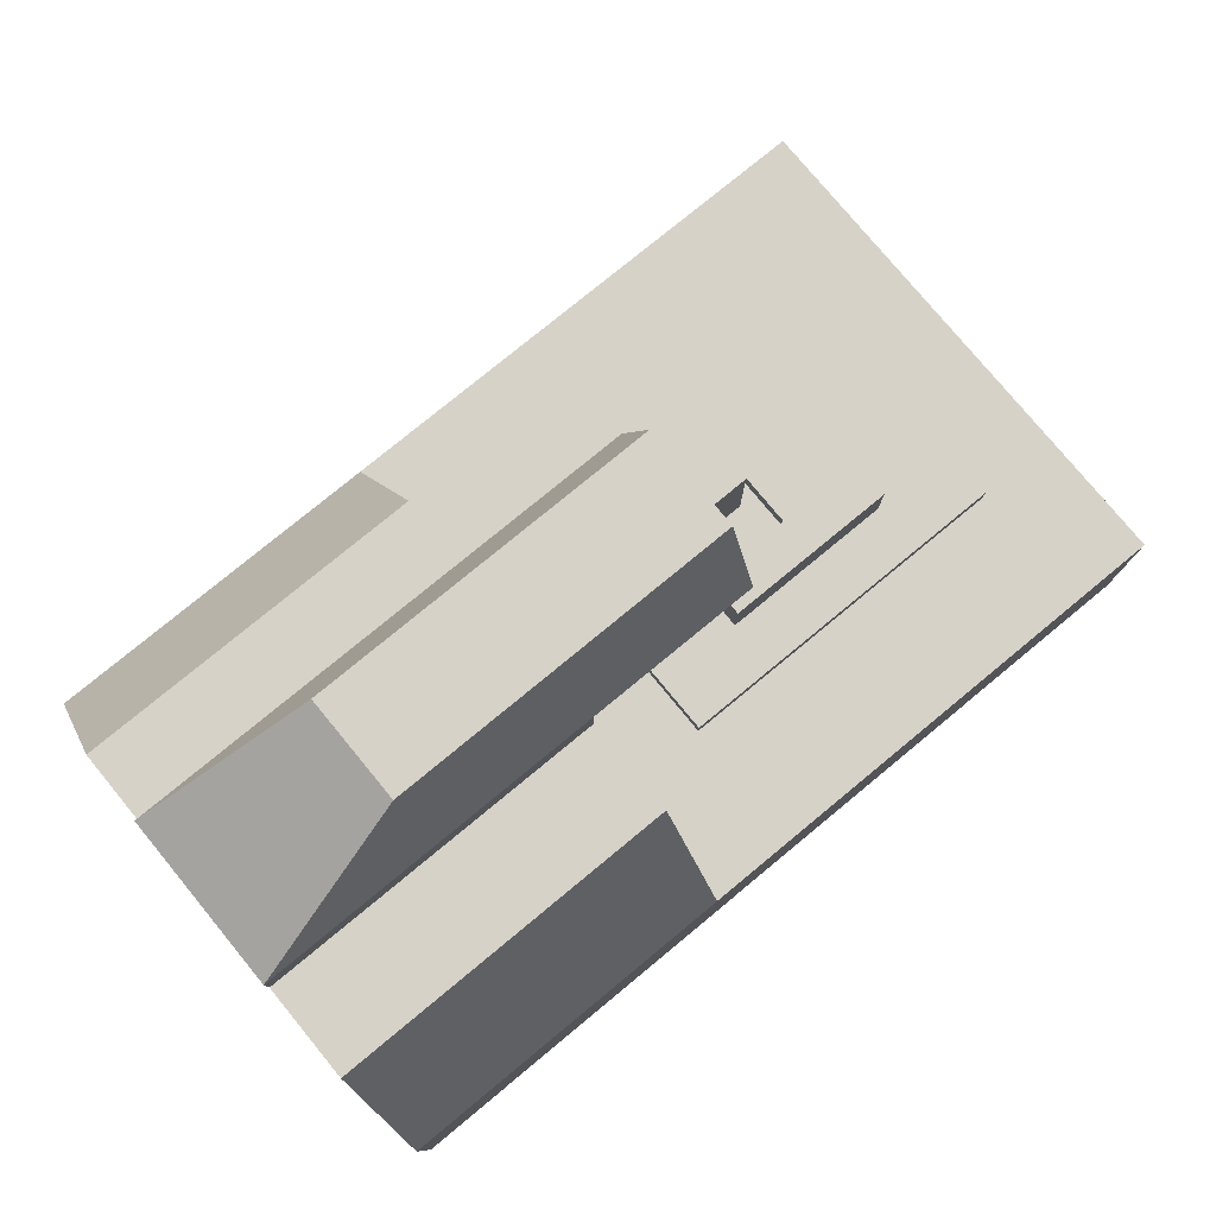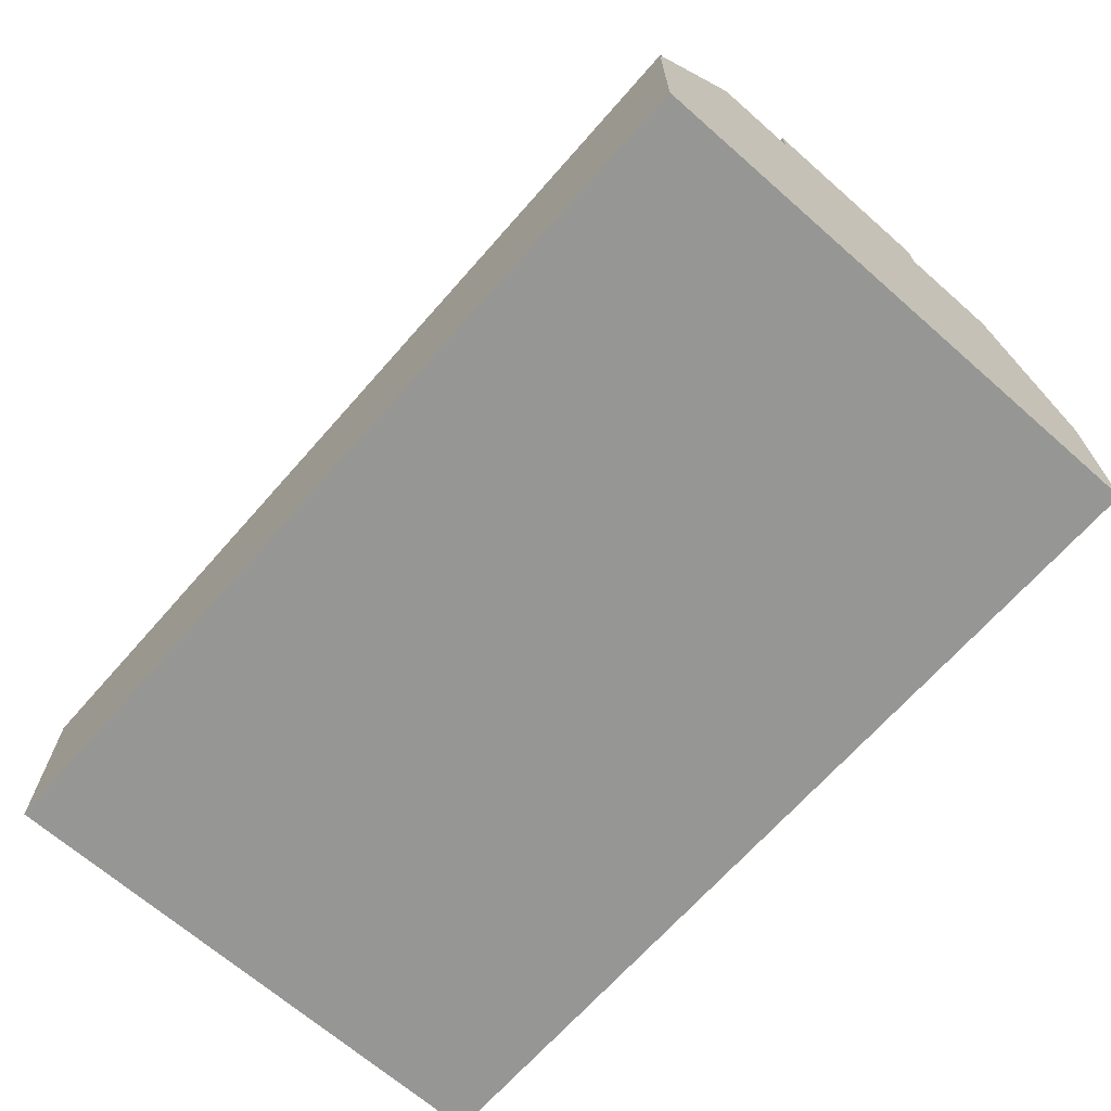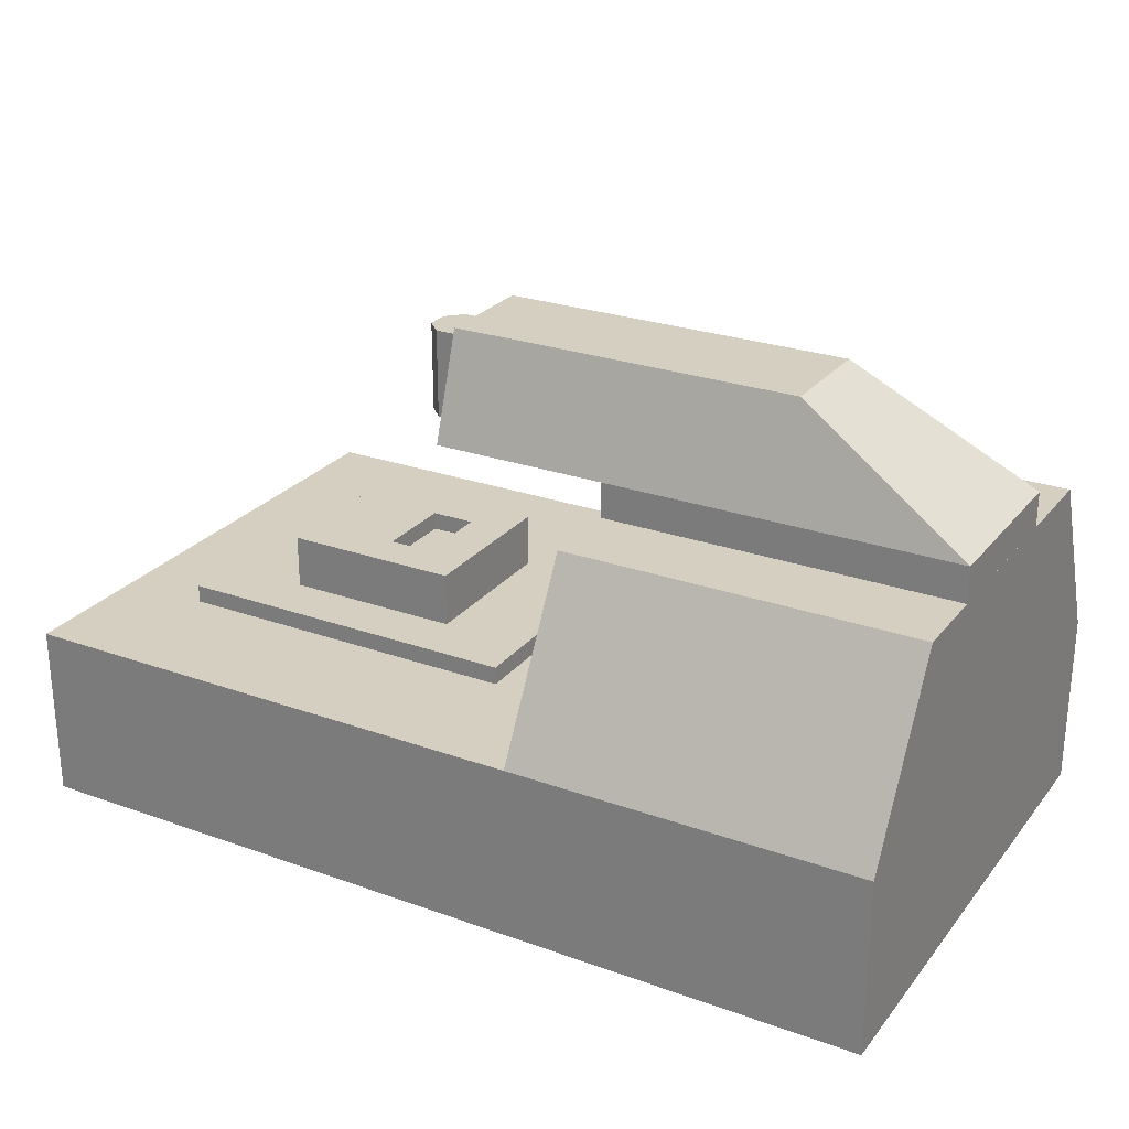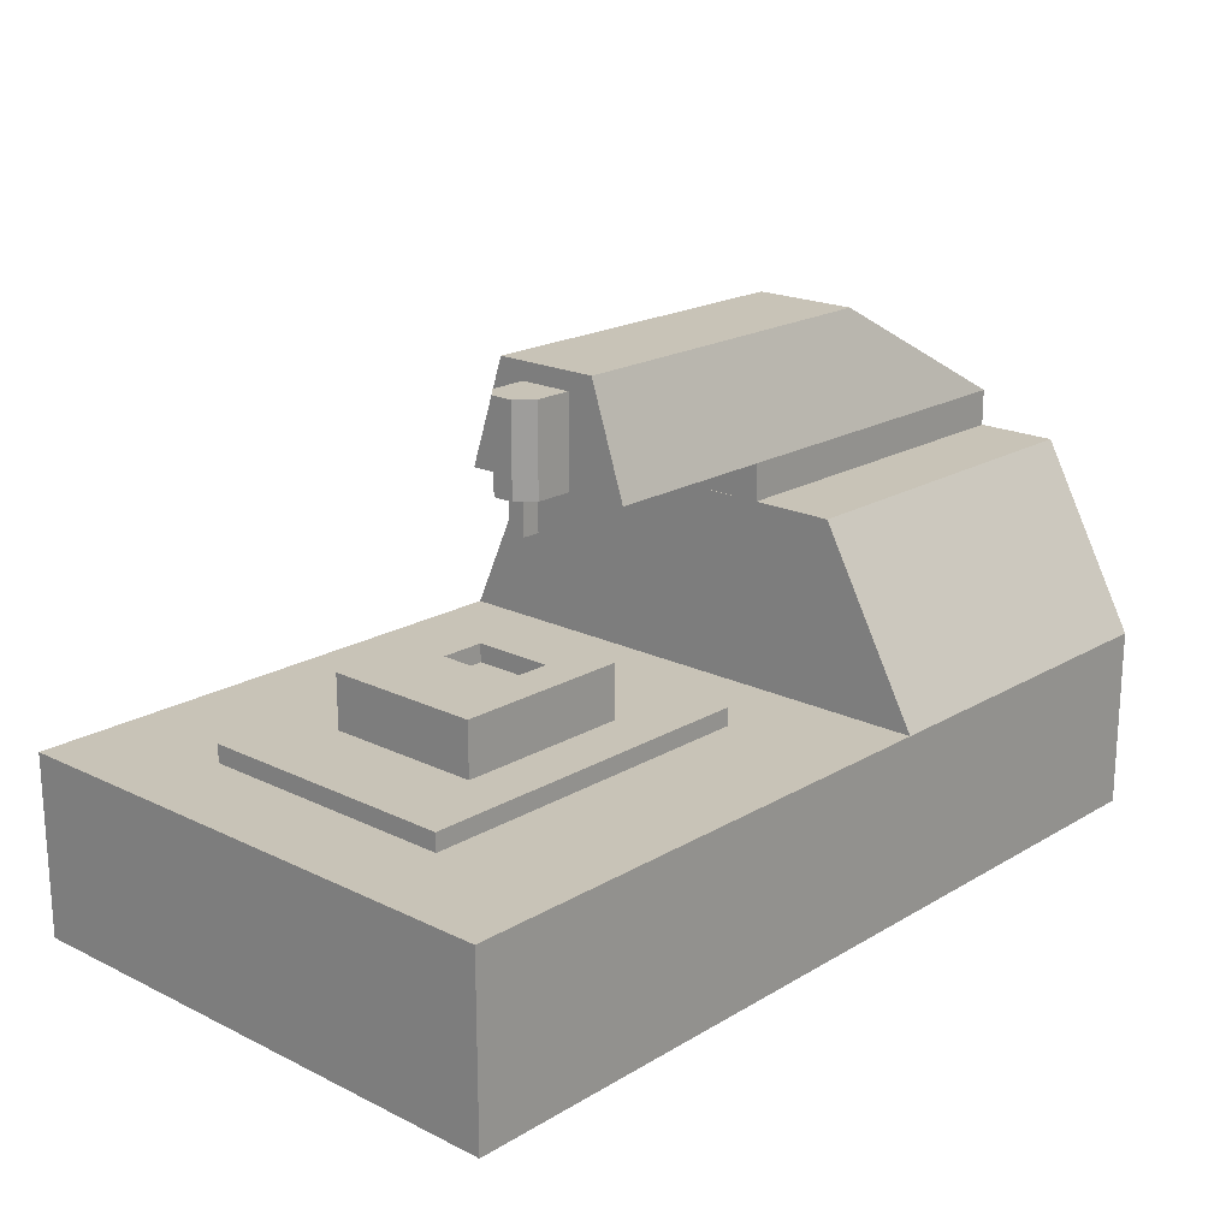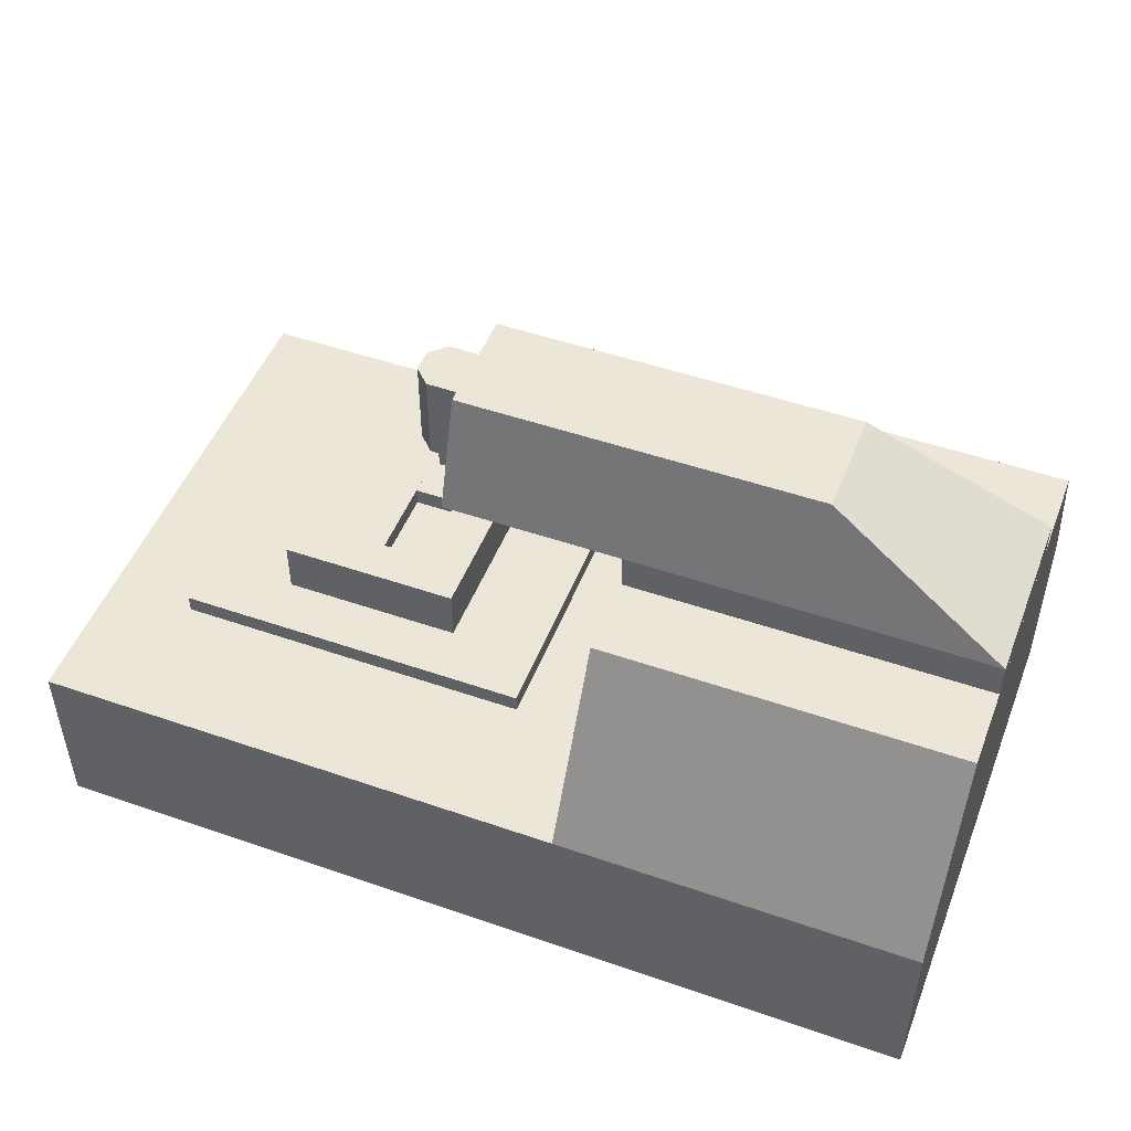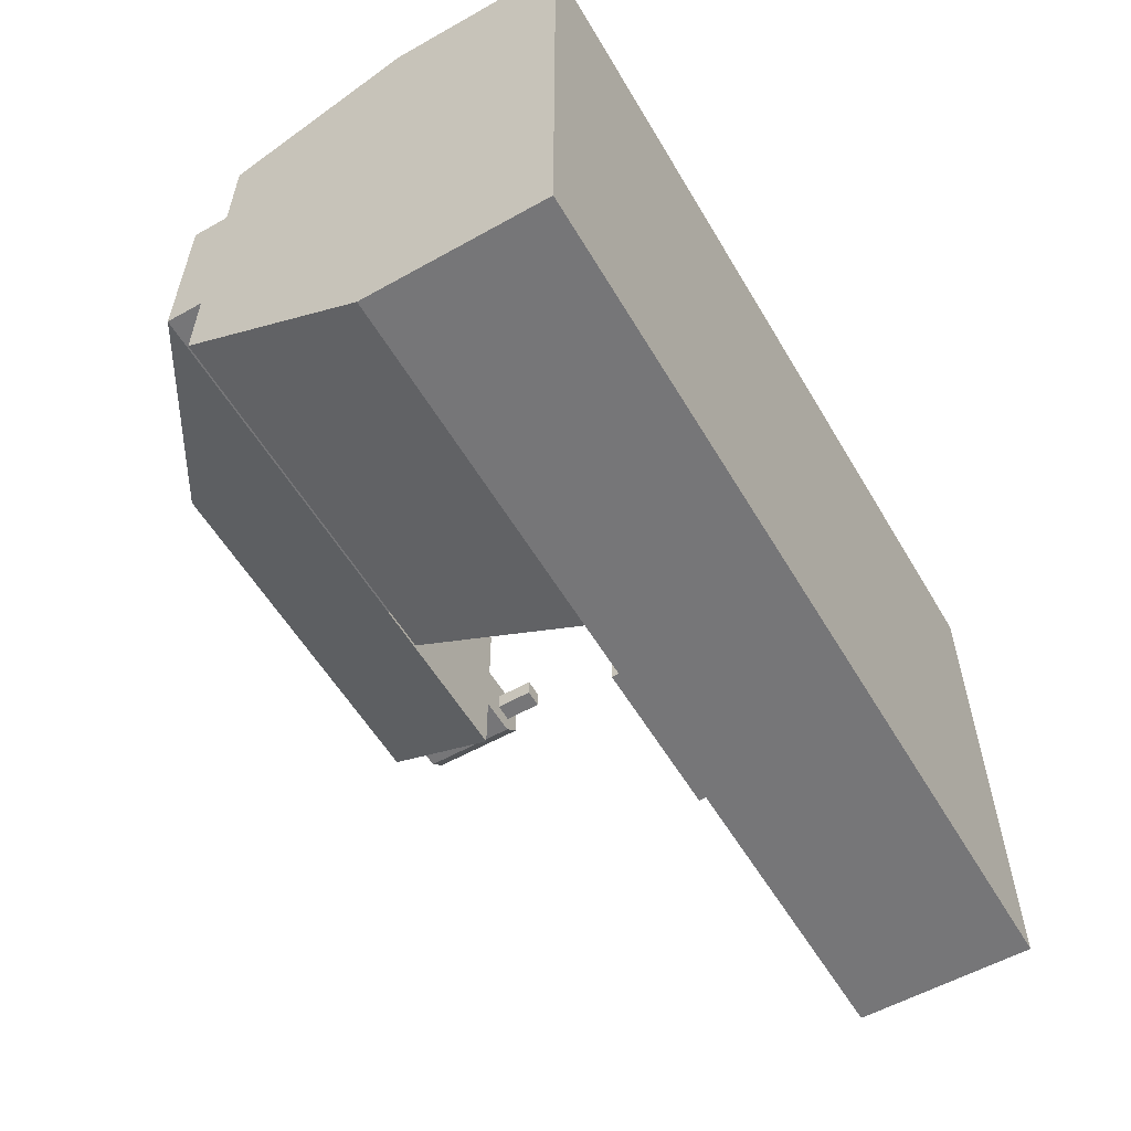
<metadata>
{"format":"obj","ext":"obj","renderer":"f3d","projection":"perspective","resolution":1024,"background":"white","views":[{"elev":77.9,"azim":-39.5,"up":"+Y"},{"elev":-67.7,"azim":-131.3,"up":"+Y"},{"elev":25.9,"azim":-150.4,"up":"+Y"},{"elev":19.6,"azim":132.3,"up":"+Y"},{"elev":49.2,"azim":-159.0,"up":"+Y"},{"elev":-56.9,"azim":-59.7,"up":"+Z"}]}
</metadata>
<code>
o base
v 5 1 -1.5
v 5 0 -1.5
v 5 1 1.5
v 5 0 1.5
v 0 1 -1.5
v 0 0 -1.5
v 0 1 1.5
v 0 0 1.5
v 0 2 -0.95
v 0 2 1.05
v 2 2 -0.95
v 2 2 1.05
v 2 1 -1.5
v 2 1 1.5
v 2.5 1 -0.75
v 2.5 1 0.75
v 4.5 1 -0.75
v 4.5 1 0.75
v 2.5 1.1 -0.75
v 2.5 1.1 0.75
v 4.5 1.1 -0.75
v 4.5 1.1 0.75
f 3 14 8
f 7 9 6
f 2 8 6
f 1 4 2
f 5 13 2
f 12 9 10
f 12 7 14
f 9 13 5
f 14 11 12
f 13 3 1
f 20 21 19
f 18 20 16
f 16 19 15
f 15 21 17
f 17 22 18
f 8 4 3
f 14 7 8
f 6 8 7
f 7 10 9
f 9 5 6
f 2 4 8
f 1 3 4
f 2 6 5
f 13 1 2
f 12 11 9
f 12 10 7
f 9 11 13
f 14 13 11
f 13 14 3
f 20 22 21
f 18 22 20
f 16 20 19
f 15 19 21
f 17 21 22
o head
v 3 2.8 -0.3
v 0.000225 2.2 0.5
v 0.000225 2.2 -0.5
v 3 2.8 0.3
v 1 2.8 0.3
v 1 2.8 -0.3
v 3 2.7 -0.15
v 3 2.2 0.15
v 3 2.2 -0.15
v 3 2.7 0.15
v 3.3 2.7 -0.0614
v 3.211 2.7 -0.15
v 3.211 2.2 0.15
v 3.3 2.2 0.0614
v 3.211 2.2 -0.15
v 3.3 2.2 -0.0614
v 3.3 2.7 0.0614
v 3.211 2.7 0.15
v 3 2.2 -0.5
v 3 2.2 0.5
v 3.112 2 0.05
v 3.112 2 -0.05
v 3.112 2.2 -0.05
v 3.212 2.2 -0.05
v 3.212 2 -0.05
v 3.212 2.2 0.05
v 3.112 2.2 0.05
v 3.212 2 0.05
v 1.999 2.2 -0.5
v 1.999 2.2 0.5
v 0.000225 2 0.5
v 0.000225 2 -0.5
v 1.999 2 -0.5
v 1.999 2 0.5
f 32 39 34
f 30 37 36
f 35 39 40
f 34 38 37
f 36 33 39
f 48 47 46
f 49 50 48
f 43 47 50
f 45 43 49
f 46 44 45
f 41 26 42
f 27 25 24
f 41 51 28
f 26 24 52
f 23 27 26
f 52 55 51
f 42 51 41
f 51 54 25
f 24 54 53
f 24 56 52
f 53 55 56
f 34 29 32
f 32 40 39
f 39 33 34
f 36 35 30
f 30 31 37
f 37 38 36
f 40 32 30
f 35 36 39
f 40 30 35
f 31 29 34
f 34 33 38
f 37 31 34
f 36 38 33
f 48 50 47
f 49 43 50
f 43 44 47
f 45 44 43
f 46 47 44
f 41 23 26
f 27 28 25
f 28 23 41
f 51 25 28
f 52 42 26
f 26 27 24
f 23 28 27
f 52 56 55
f 42 52 51
f 51 55 54
f 24 25 54
f 24 53 56
f 53 54 55
o processingItem
v 3 1.1 -0.45
v 3 1.1 0.45
v 4 1.1 -0.45
v 4 1.1 0.45
v 3 1.4 -0.45
v 3 1.4 0.45
v 4 1.4 -0.45
v 4 1.4 0.45
v 3.5 1.4 -0.225
v 3.5 1.4 0.225
v 3.25 1.4 0.225
v 3.25 1.4 -0.225
v 3.5 1.3 -0.225
v 3.5 1.3 0.225
v 3.25 1.3 0.225
v 3.25 1.3 -0.225
v 3.5 1.4 -0.45
v 3.25 1.4 -0.45
v 3.5 1.4 0.45
v 3.25 1.4 0.45
f 59 58 57
f 59 64 60
f 60 75 76
f 58 61 57
f 66 71 67
f 66 69 70
f 71 68 67
f 68 69 65
f 57 74 73
f 71 69 72
f 67 75 66
f 61 76 74
f 75 63 73
f 73 68 65
f 59 60 58
f 59 63 64
f 62 58 60
f 60 64 75
f 76 62 60
f 58 62 61
f 66 70 71
f 66 65 69
f 71 72 68
f 68 72 69
f 63 59 57
f 57 61 74
f 73 63 57
f 71 70 69
f 67 76 75
f 61 62 76
f 75 64 63
f 73 74 68

</code>
